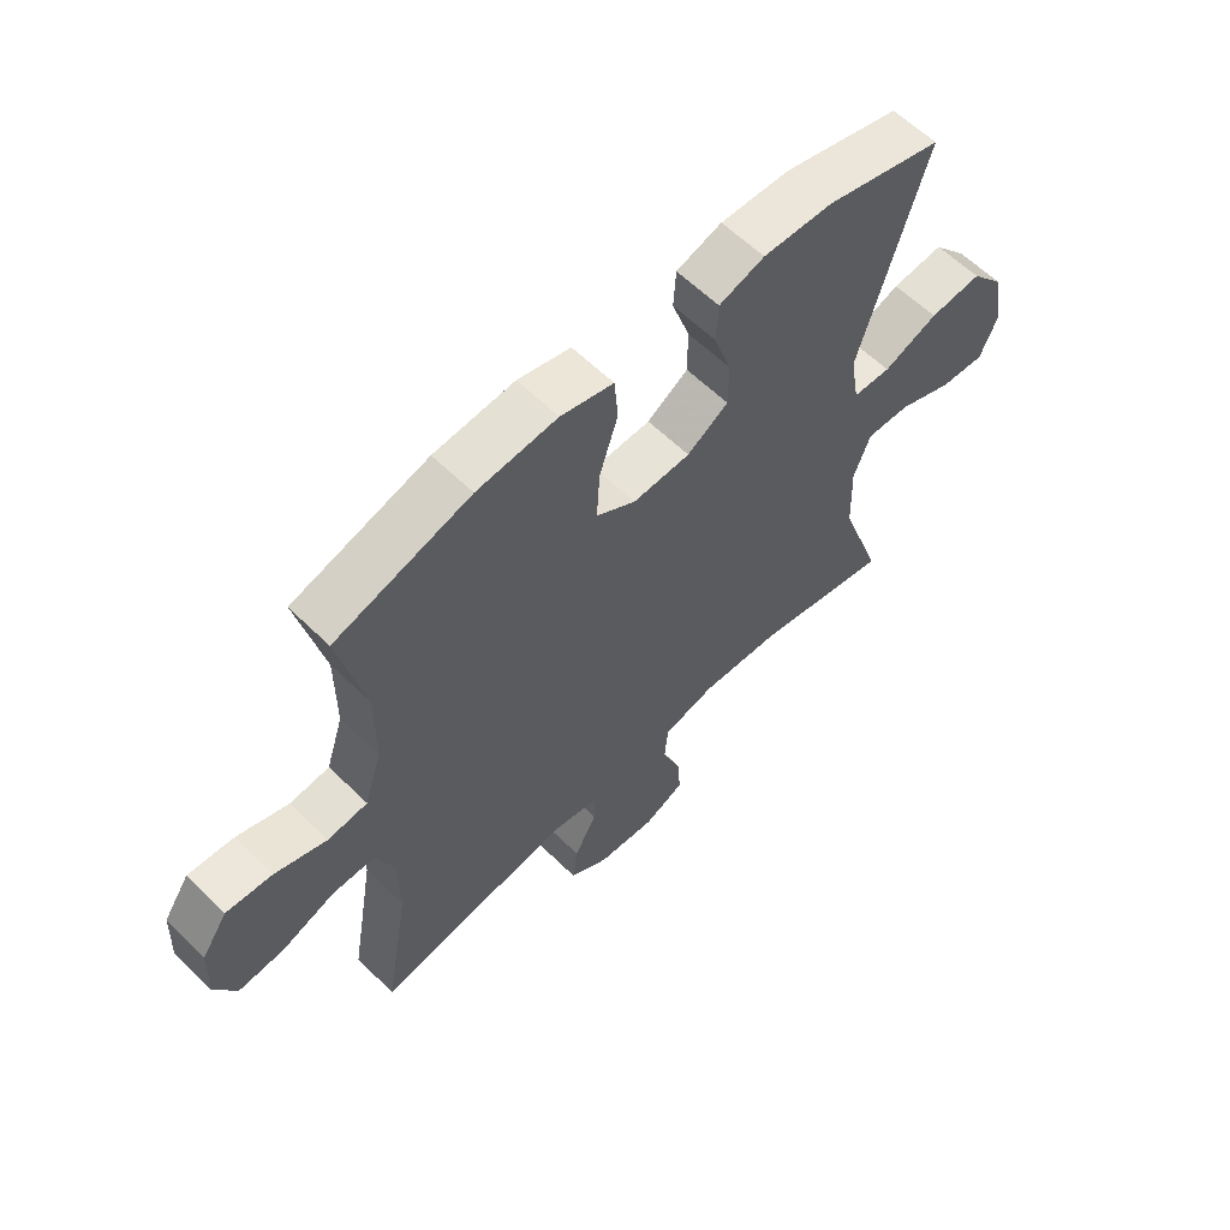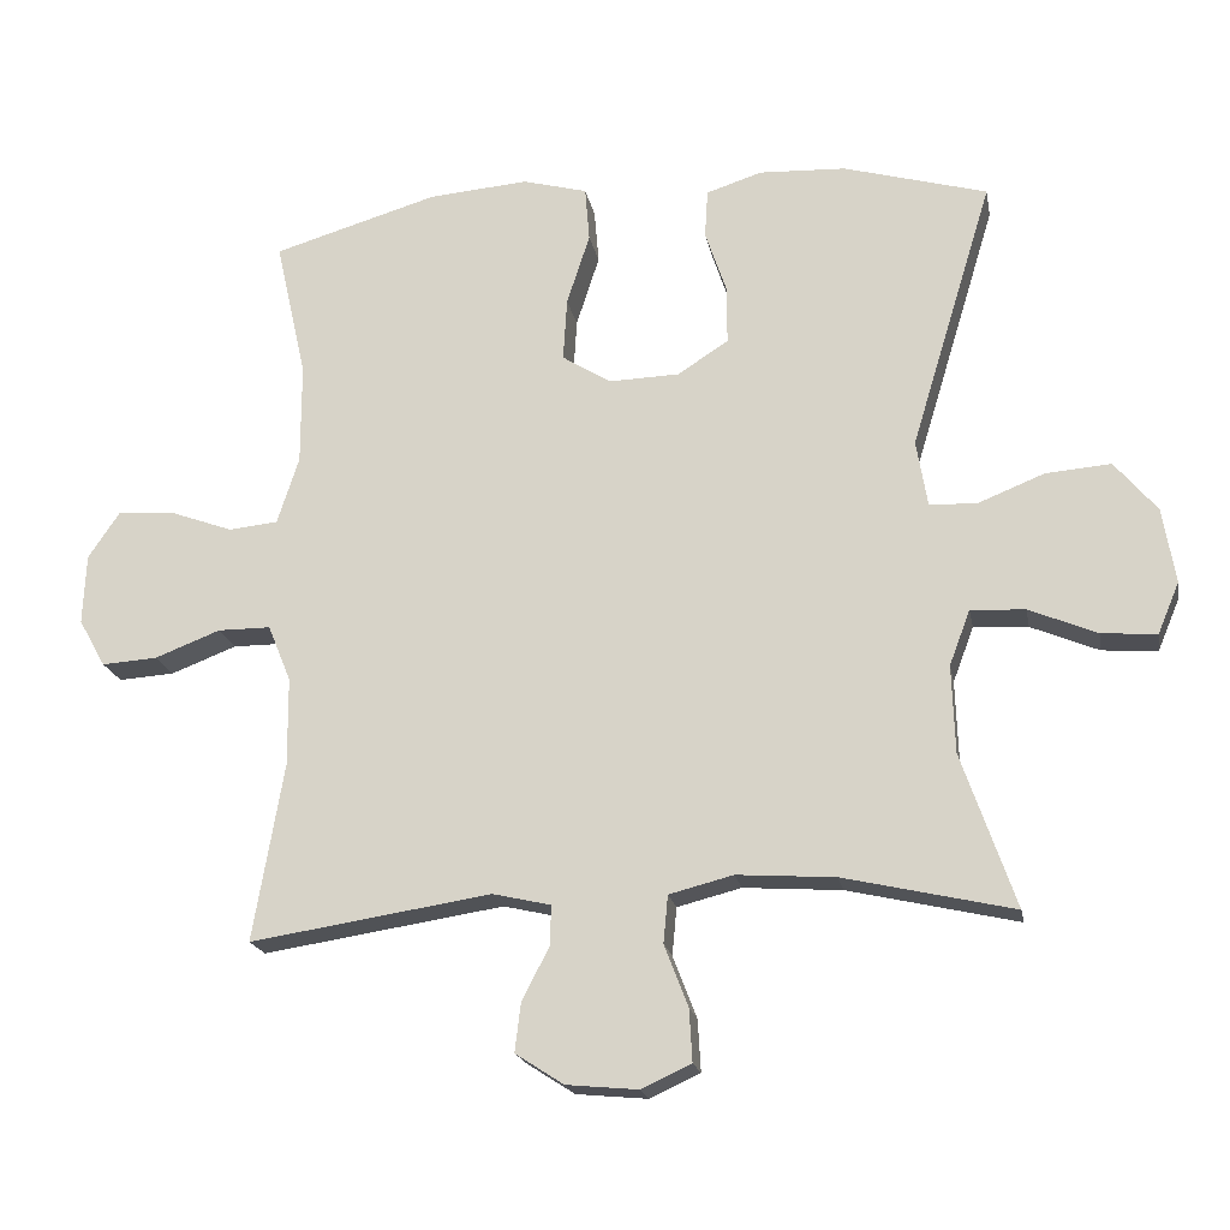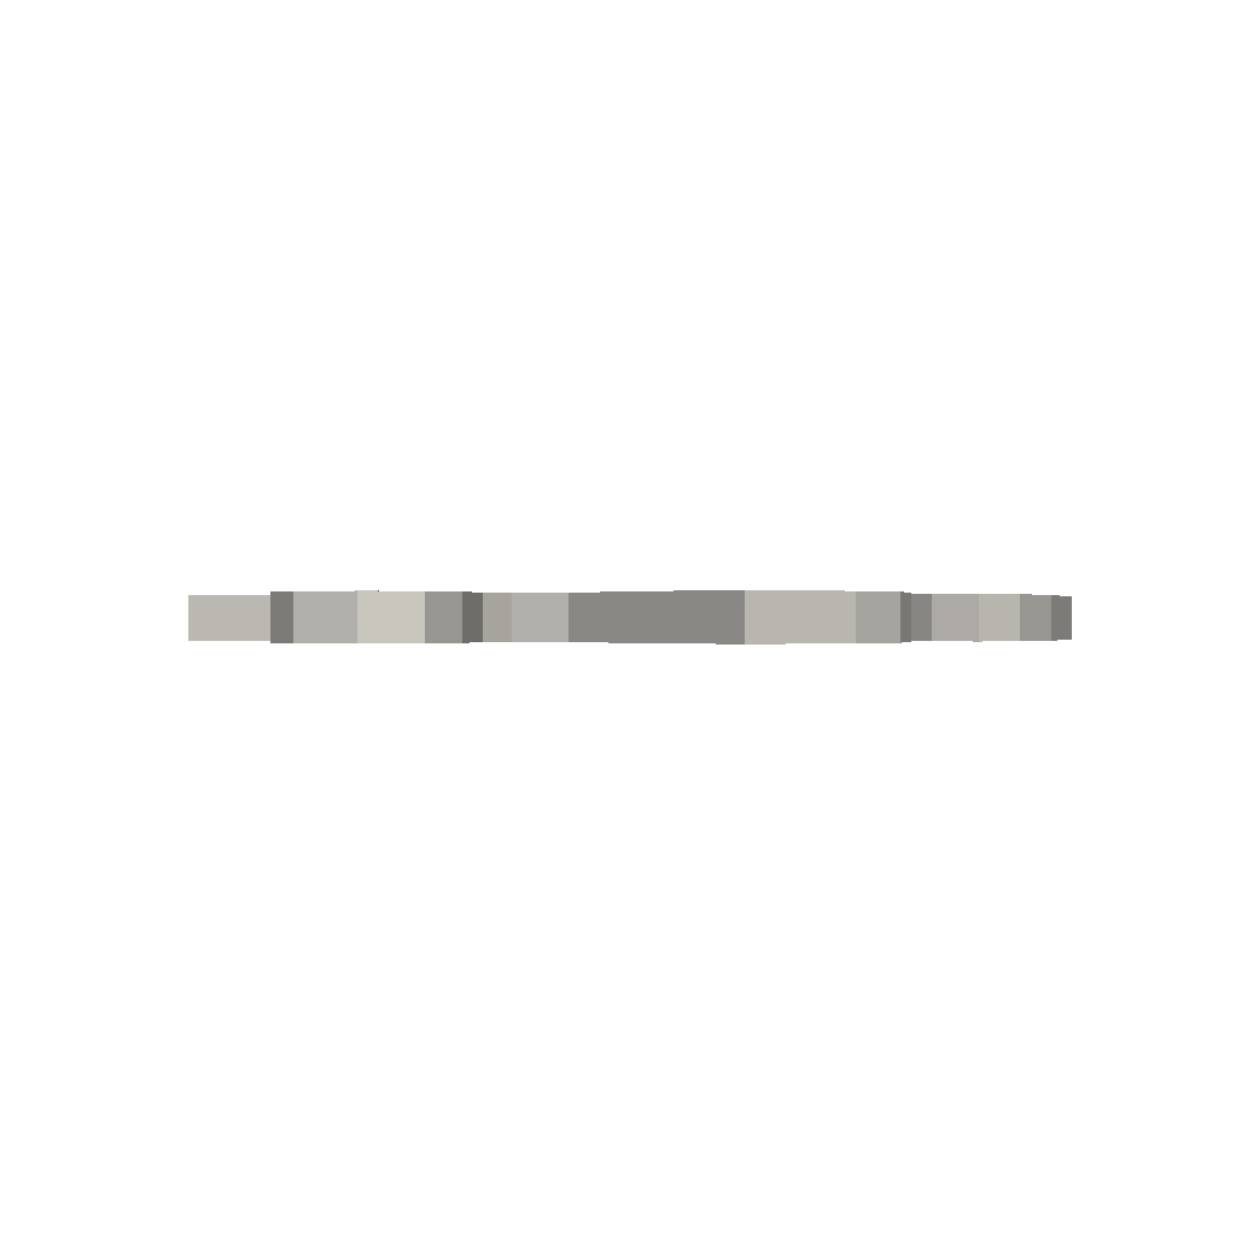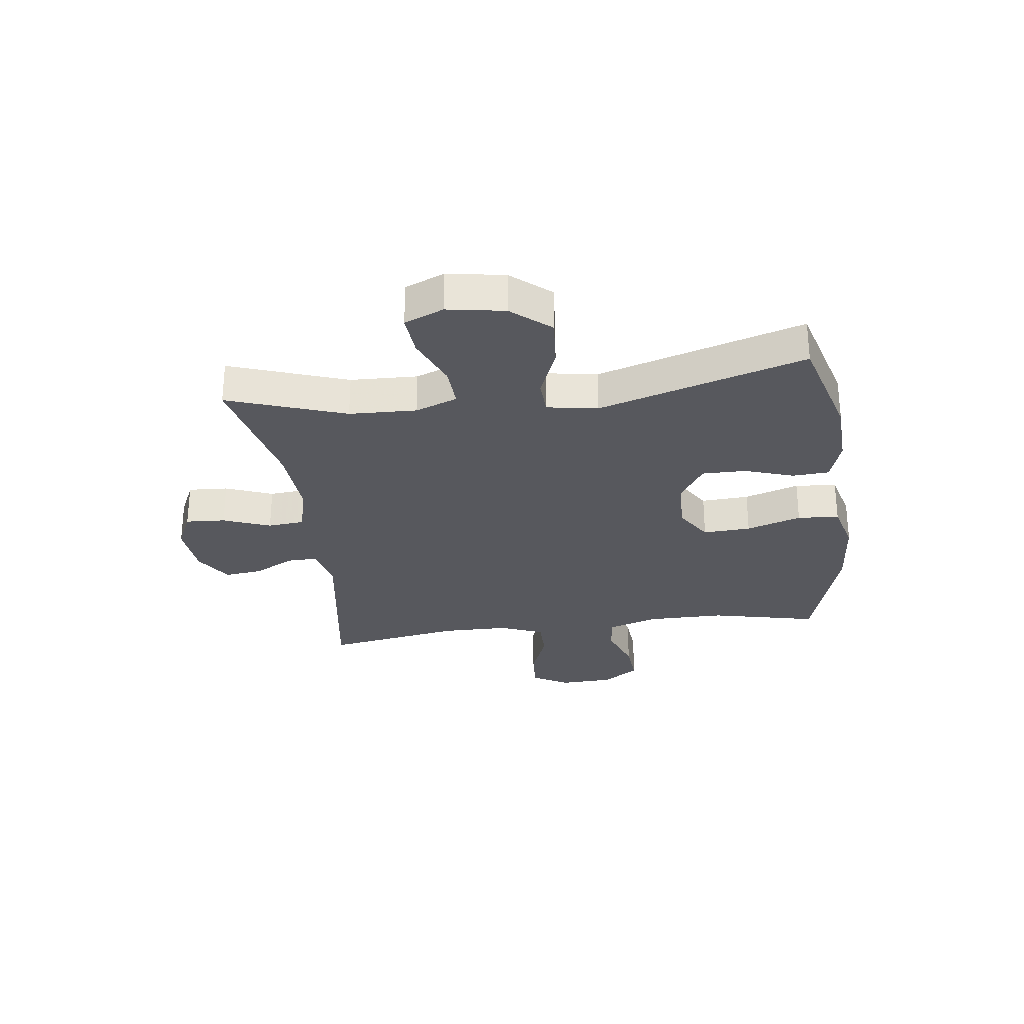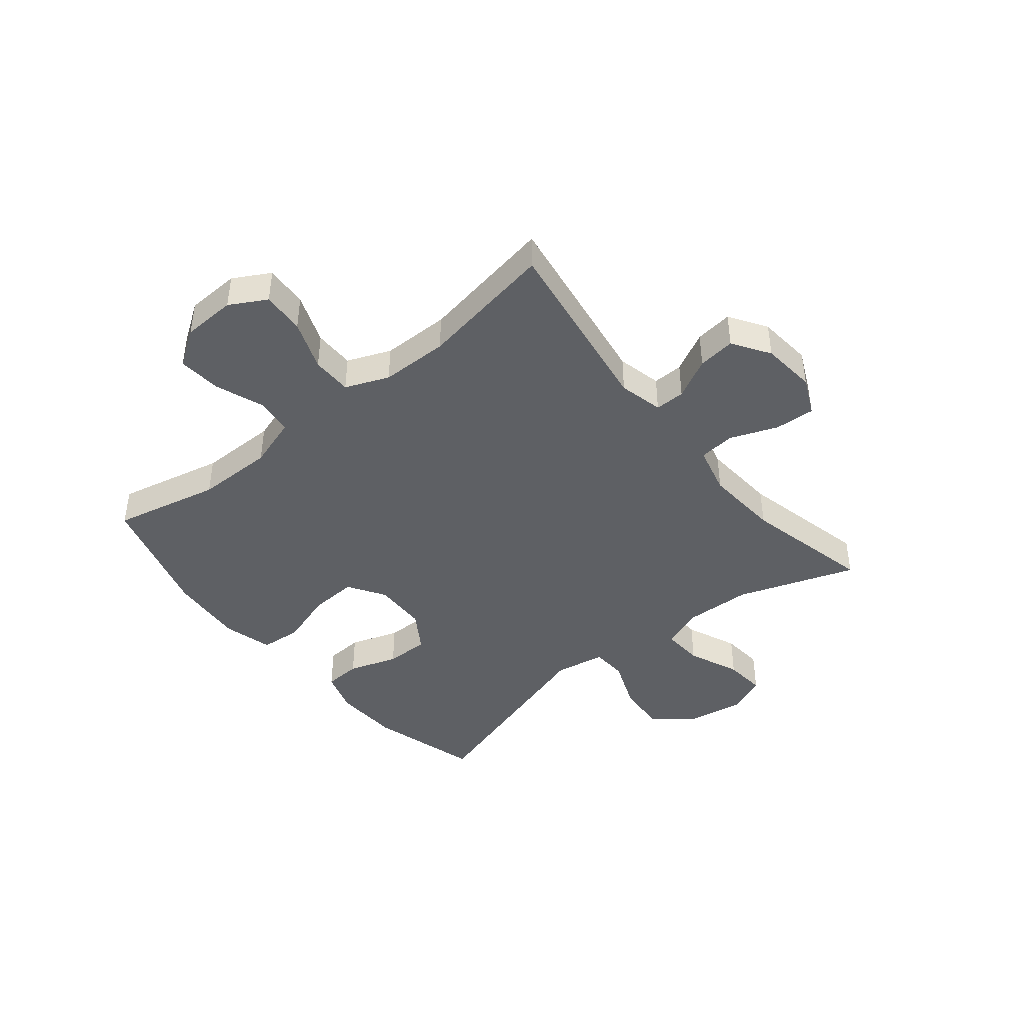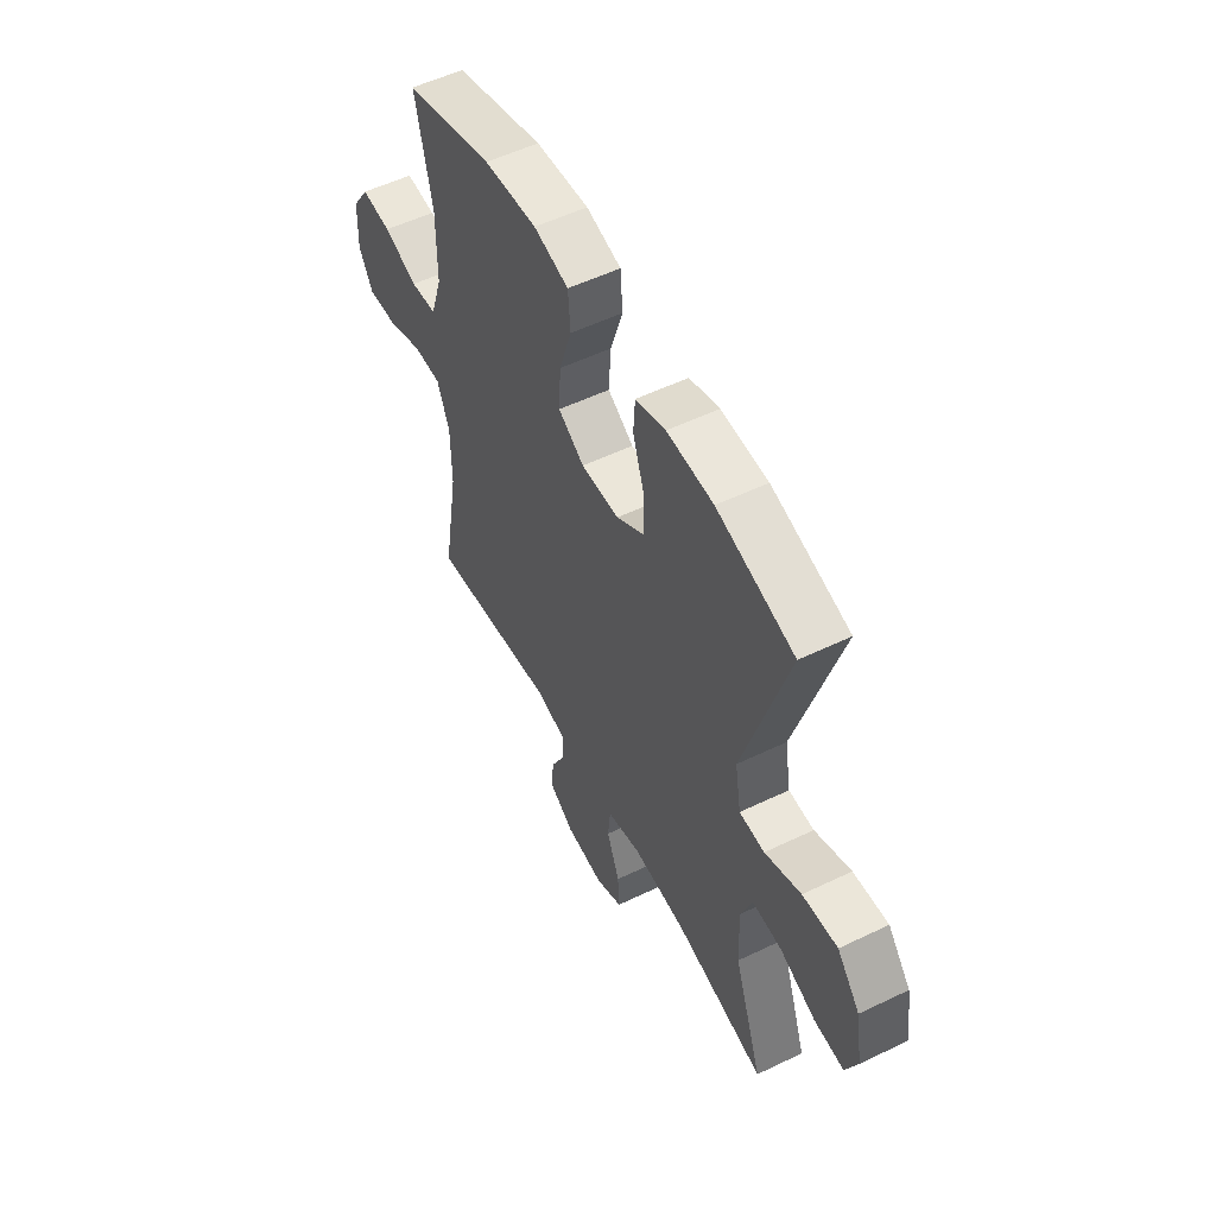
<metadata>
{"format":"obj","ext":"obj","renderer":"f3d","projection":"perspective","resolution":1024,"background":"white","views":[{"elev":60.2,"azim":135.0,"up":"+Z"},{"elev":-19.3,"azim":-169.6,"up":"+Z"},{"elev":-0.1,"azim":-54.8,"up":"+Y"},{"elev":-28.9,"azim":-82.6,"up":"+Y"},{"elev":-42.9,"azim":129.2,"up":"+Y"},{"elev":54.1,"azim":-117.1,"up":"+Z"}]}
</metadata>
<code>
v 0.5 0.07 -0.5
v 0.176 0.07 -0.45
v 0.098 0.07 -0.468
v 0.099 0.07 -0.521
v 0.136 0.07 -0.592
v 0.144 0.07 -0.658
v 0.079 0.07 -0.7
v -0.017 0.07 -0.709
v -0.084 0.07 -0.678
v -0.08 0.07 -0.608
v -0.048 0.07 -0.525
v -0.054 0.07 -0.461
v -0.14 0.07 -0.439
v -0.272 0.07 -0.448
v -0.5 0.07 -0.5
v -0.428 0.07 -0.293
v -0.424 0.07 -0.175
v -0.452 0.07 -0.101
v -0.525 0.07 -0.105
v -0.616 0.07 -0.143
v -0.69 0.07 -0.149
v -0.719 0.07 -0.08
v -0.702 0.07 0.021
v -0.645 0.07 0.089
v -0.558 0.07 0.082
v -0.468 0.07 0.046
v -0.405 0.07 0.049
v -0.39 0.07 0.138
v -0.5 0.07 0.5
v -0.307 0.07 0.554
v -0.191 0.07 0.559
v -0.116 0.07 0.535
v -0.112 0.07 0.47
v -0.141 0.07 0.384
v -0.141 0.07 0.307
v -0.073 0.07 0.263
v 0.022 0.07 0.26
v 0.087 0.07 0.301
v 0.082 0.07 0.385
v 0.051 0.07 0.481
v 0.057 0.07 0.554
v 0.144 0.07 0.577
v 0.277 0.07 0.566
v 0.5 0.07 0.5
v 0.458 0.07 0.313
v 0.458 0.07 0.177
v 0.487 0.07 0.087
v 0.553 0.07 0.08
v 0.638 0.07 0.111
v 0.714 0.07 0.117
v 0.757 0.07 0.053
v 0.761 0.07 -0.041
v 0.725 0.07 -0.105
v 0.65 0.07 -0.1
v 0.562 0.07 -0.066
v 0.491 0.07 -0.066
v 0.46 0.07 -0.142
v 0.459 0.07 -0.261
v 0.5 0 -0.5
v 0.176 0 -0.45
v 0.098 0 -0.468
v 0.099 0 -0.521
v 0.136 0 -0.592
v 0.144 0 -0.658
v 0.079 0 -0.7
v -0.017 0 -0.709
v -0.084 0 -0.678
v -0.08 0 -0.608
v -0.048 0 -0.525
v -0.054 0 -0.461
v -0.14 0 -0.439
v -0.272 0 -0.448
v -0.5 0 -0.5
v -0.428 0 -0.293
v -0.424 0 -0.175
v -0.452 0 -0.101
v -0.525 0 -0.105
v -0.616 0 -0.143
v -0.69 0 -0.149
v -0.719 0 -0.08
v -0.702 0 0.021
v -0.645 0 0.089
v -0.558 0 0.082
v -0.468 0 0.046
v -0.405 0 0.049
v -0.39 0 0.138
v -0.5 0 0.5
v -0.307 0 0.554
v -0.191 0 0.559
v -0.116 0 0.535
v -0.112 0 0.47
v -0.141 0 0.384
v -0.141 0 0.307
v -0.073 0 0.263
v 0.022 0 0.26
v 0.087 0 0.301
v 0.082 0 0.385
v 0.051 0 0.481
v 0.057 0 0.554
v 0.144 0 0.577
v 0.277 0 0.566
v 0.5 0 0.5
v 0.458 0 0.313
v 0.458 0 0.177
v 0.487 0 0.087
v 0.553 0 0.08
v 0.638 0 0.111
v 0.714 0 0.117
v 0.757 0 0.053
v 0.761 0 -0.041
v 0.725 0 -0.105
v 0.65 0 -0.1
v 0.562 0 -0.066
v 0.491 0 -0.066
v 0.46 0 -0.142
v 0.459 0 -0.261
f 52 53 54 55
f 52 55 56
f 51 52 56
f 48 49 50 51
f 47 48 51 56
f 46 47 56 57
f 42 43 44 45
f 42 45 46
f 39 40 41 42
f 38 39 42 46
f 37 38 46 57
f 31 32 33 34
f 31 34 35
f 28 29 30 31
f 27 28 31 35
f 23 24 25 26
f 23 26 27
f 22 23 27
f 19 20 21 22
f 18 19 22 27
f 17 18 27 35
f 14 15 16
f 13 14 16 17
f 12 13 17 35
f 8 9 10 11
f 8 11 12
f 4 5 6 7
f 3 4 7 8
f 58 1 2
f 58 2 3
f 36 37 57 58
f 36 58 3
f 12 35 36
f 3 8 12 36
f 113 112 111 110
f 114 113 110
f 114 110 109
f 109 108 107 106
f 114 109 106 105
f 115 114 105 104
f 103 102 101 100
f 104 103 100
f 100 99 98 97
f 104 100 97 96
f 115 104 96 95
f 92 91 90 89
f 93 92 89
f 89 88 87 86
f 93 89 86 85
f 84 83 82 81
f 85 84 81
f 85 81 80
f 80 79 78 77
f 85 80 77 76
f 93 85 76 75
f 74 73 72
f 75 74 72 71
f 93 75 71 70
f 69 68 67 66
f 70 69 66
f 65 64 63 62
f 66 65 62 61
f 60 59 116
f 61 60 116
f 116 115 95 94
f 61 116 94
f 94 93 70
f 94 70 66 61
f 1 59 60 2
f 2 60 61 3
f 3 61 62 4
f 4 62 63 5
f 5 63 64 6
f 6 64 65 7
f 7 65 66 8
f 8 66 67 9
f 9 67 68 10
f 10 68 69 11
f 11 69 70 12
f 12 70 71 13
f 13 71 72 14
f 14 72 73 15
f 15 73 74 16
f 16 74 75 17
f 17 75 76 18
f 18 76 77 19
f 19 77 78 20
f 20 78 79 21
f 21 79 80 22
f 22 80 81 23
f 23 81 82 24
f 24 82 83 25
f 25 83 84 26
f 26 84 85 27
f 27 85 86 28
f 28 86 87 29
f 29 87 88 30
f 30 88 89 31
f 31 89 90 32
f 32 90 91 33
f 33 91 92 34
f 34 92 93 35
f 35 93 94 36
f 36 94 95 37
f 37 95 96 38
f 38 96 97 39
f 39 97 98 40
f 40 98 99 41
f 41 99 100 42
f 42 100 101 43
f 43 101 102 44
f 44 102 103 45
f 45 103 104 46
f 46 104 105 47
f 47 105 106 48
f 48 106 107 49
f 49 107 108 50
f 50 108 109 51
f 51 109 110 52
f 52 110 111 53
f 53 111 112 54
f 54 112 113 55
f 55 113 114 56
f 56 114 115 57
f 57 115 116 58
f 58 116 59 1

</code>
